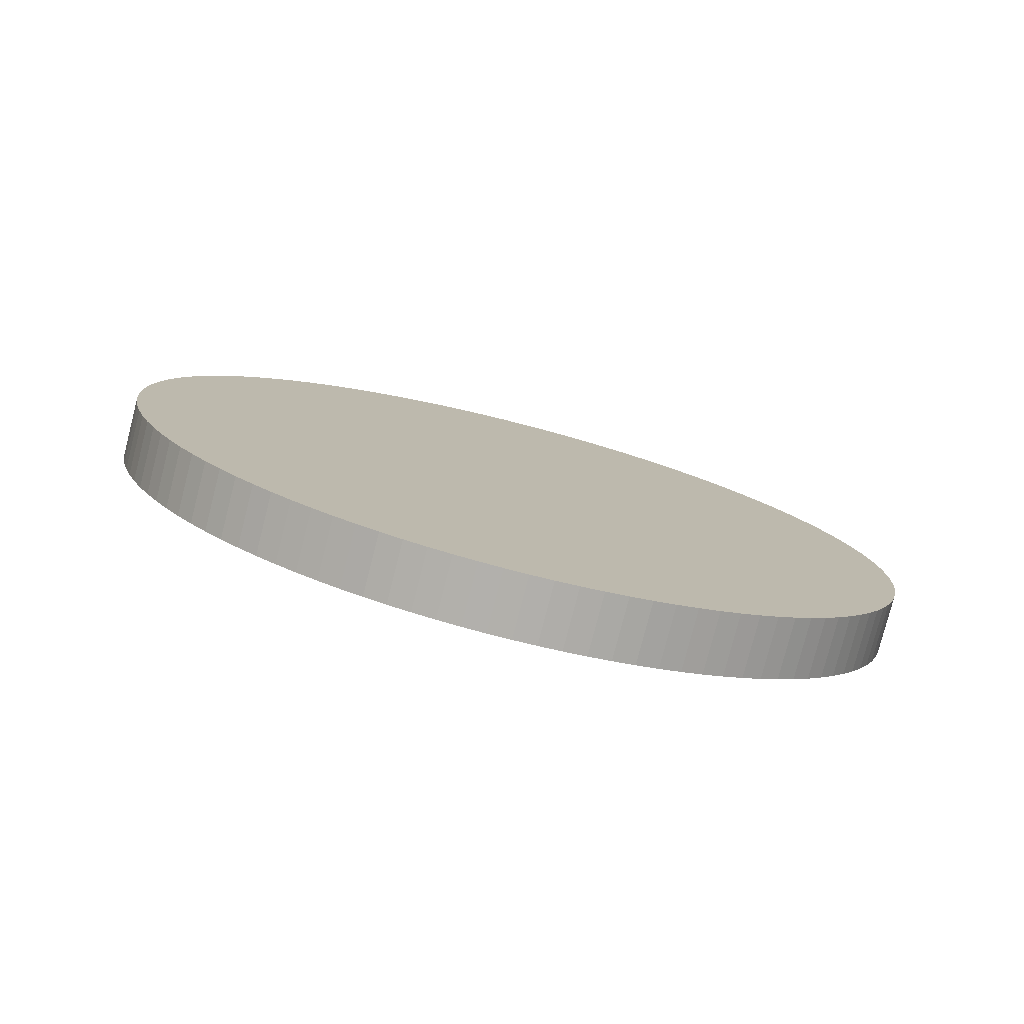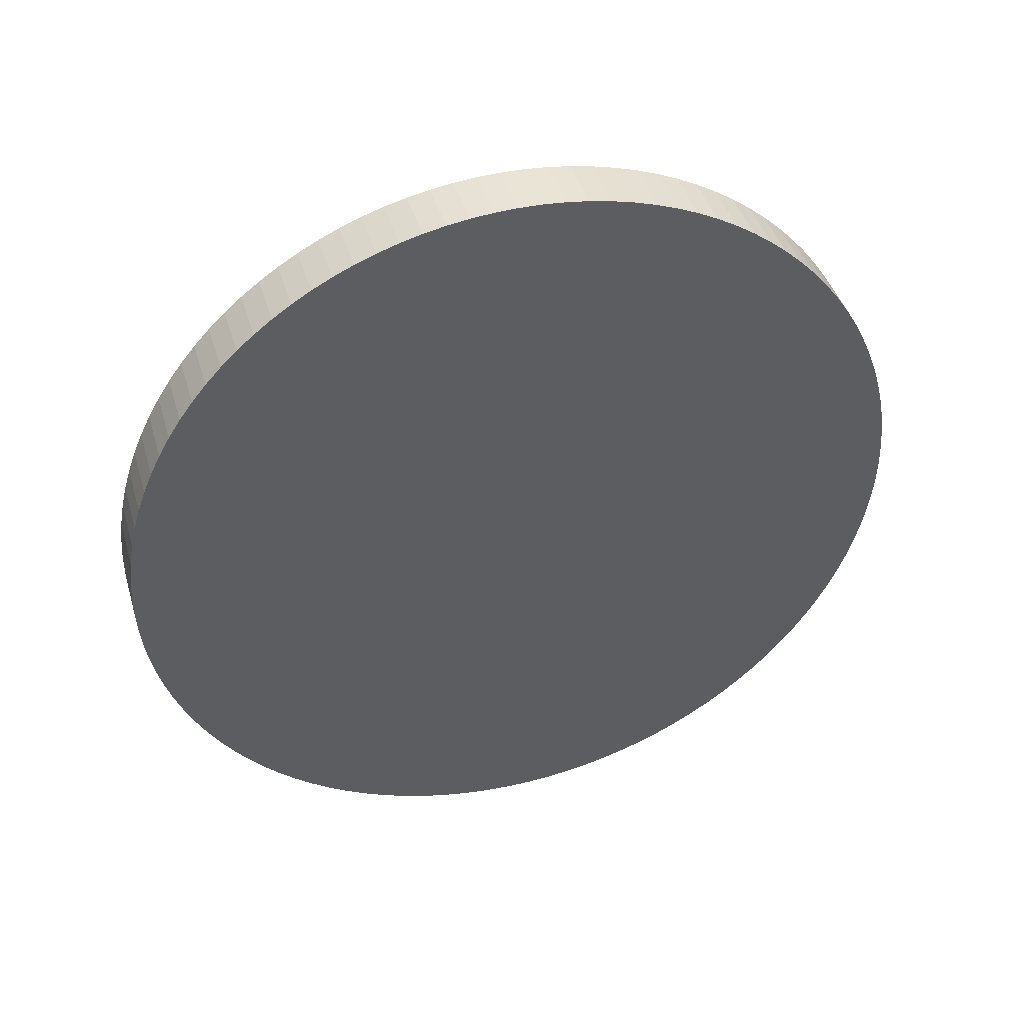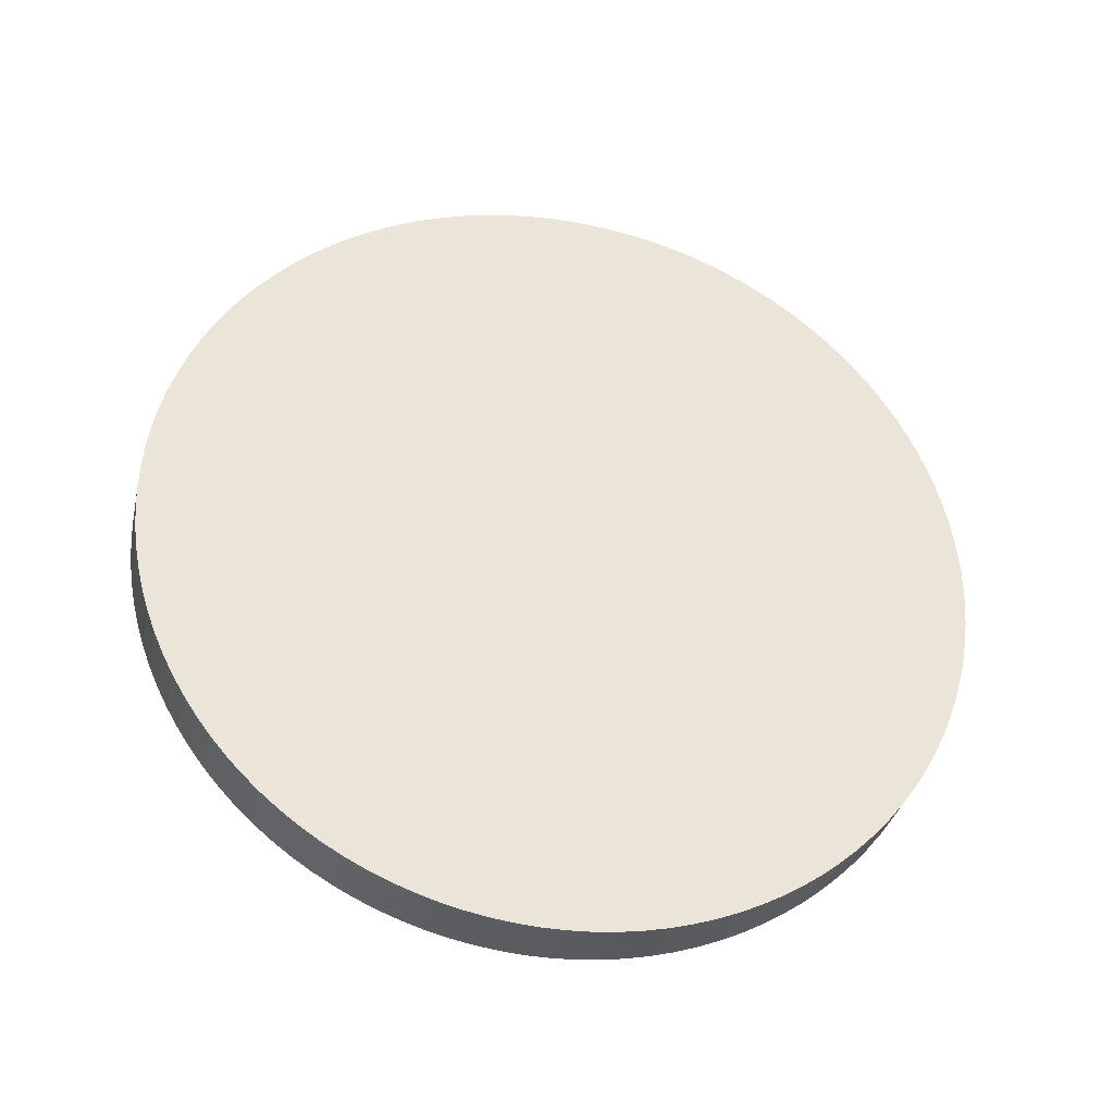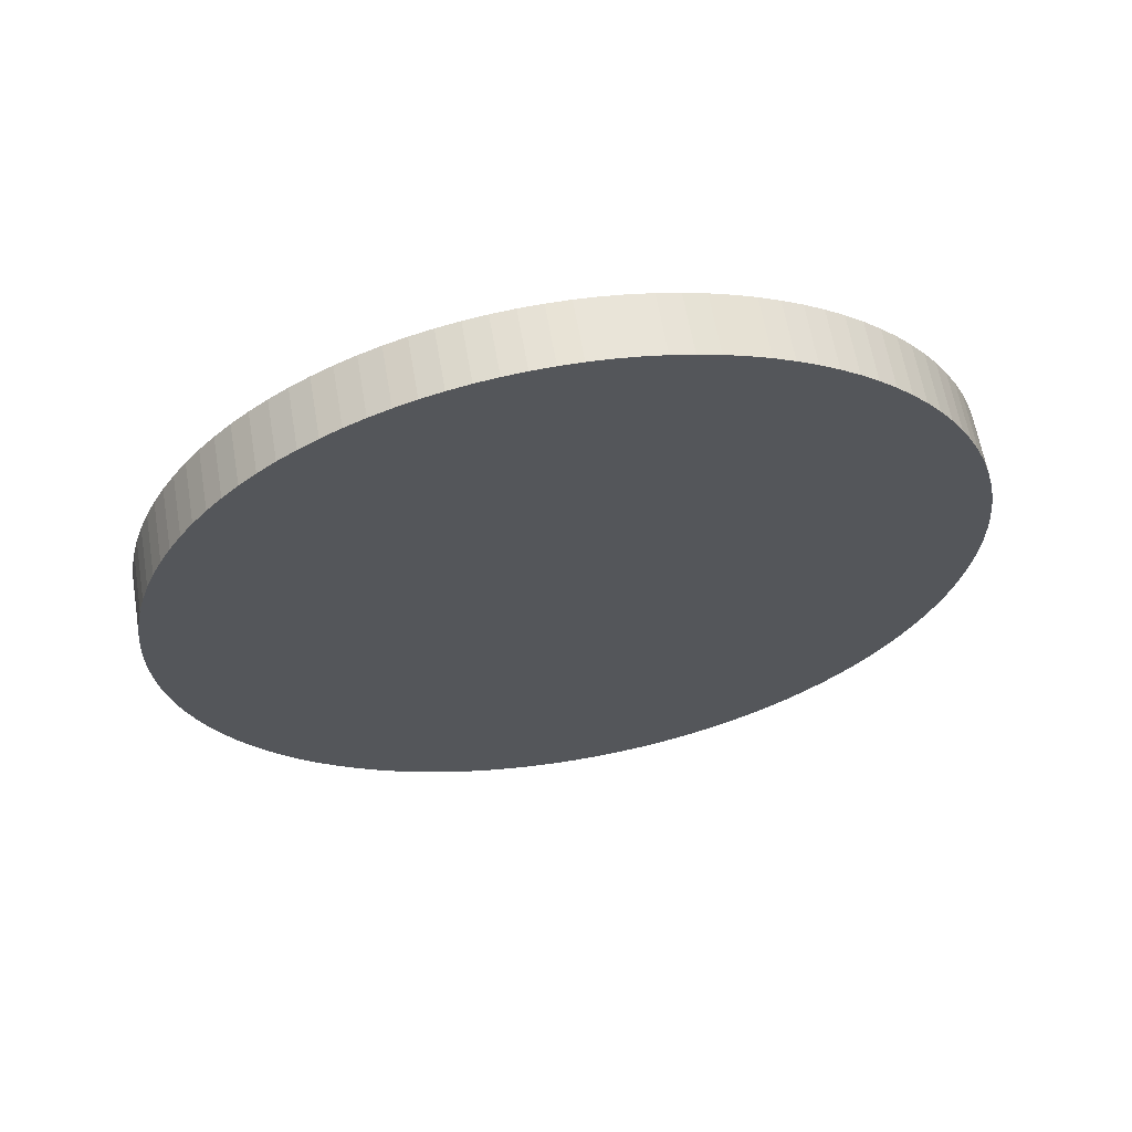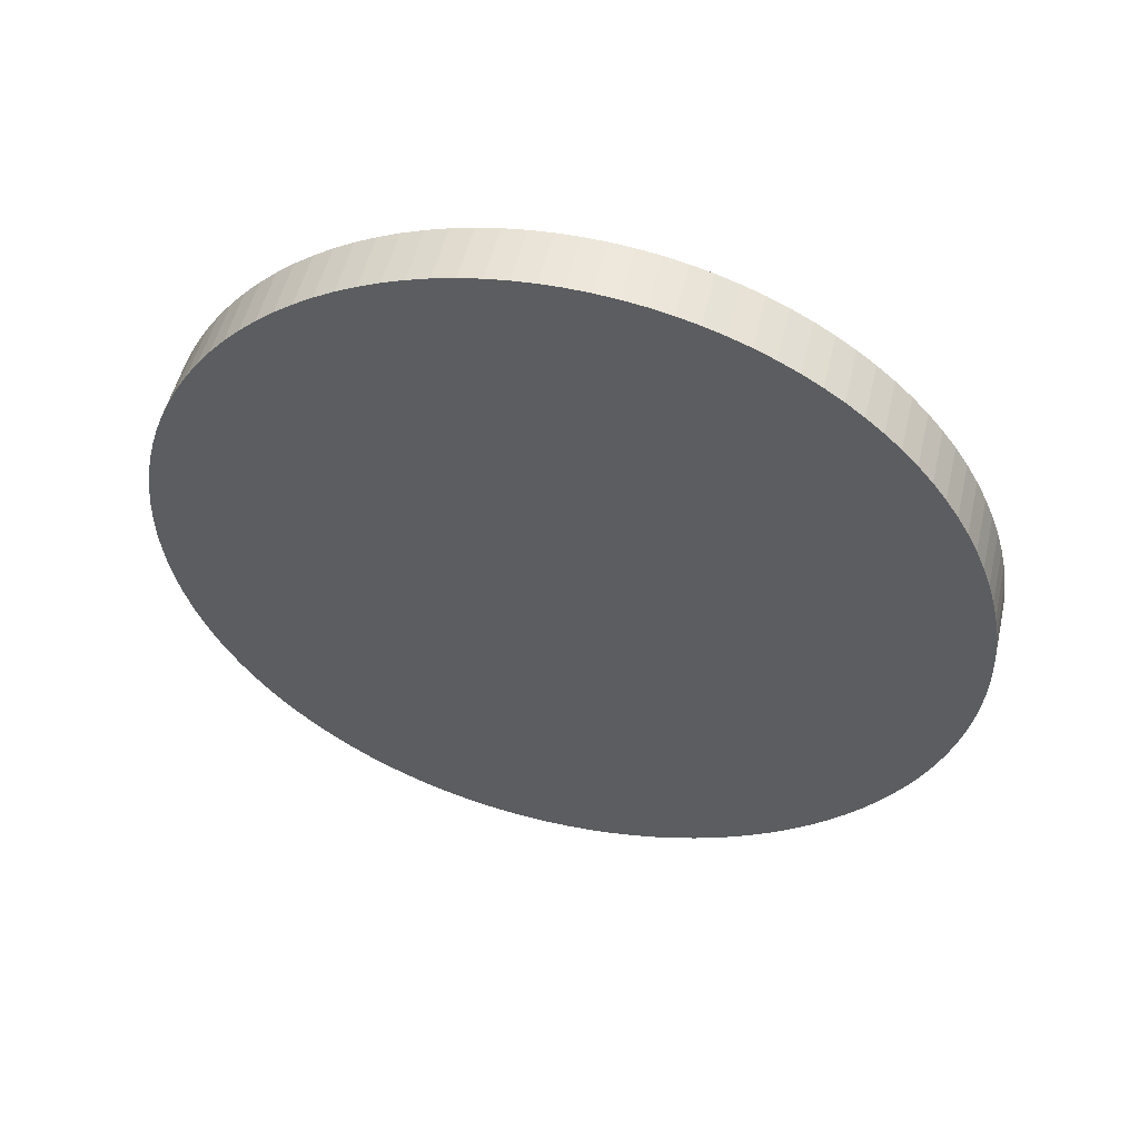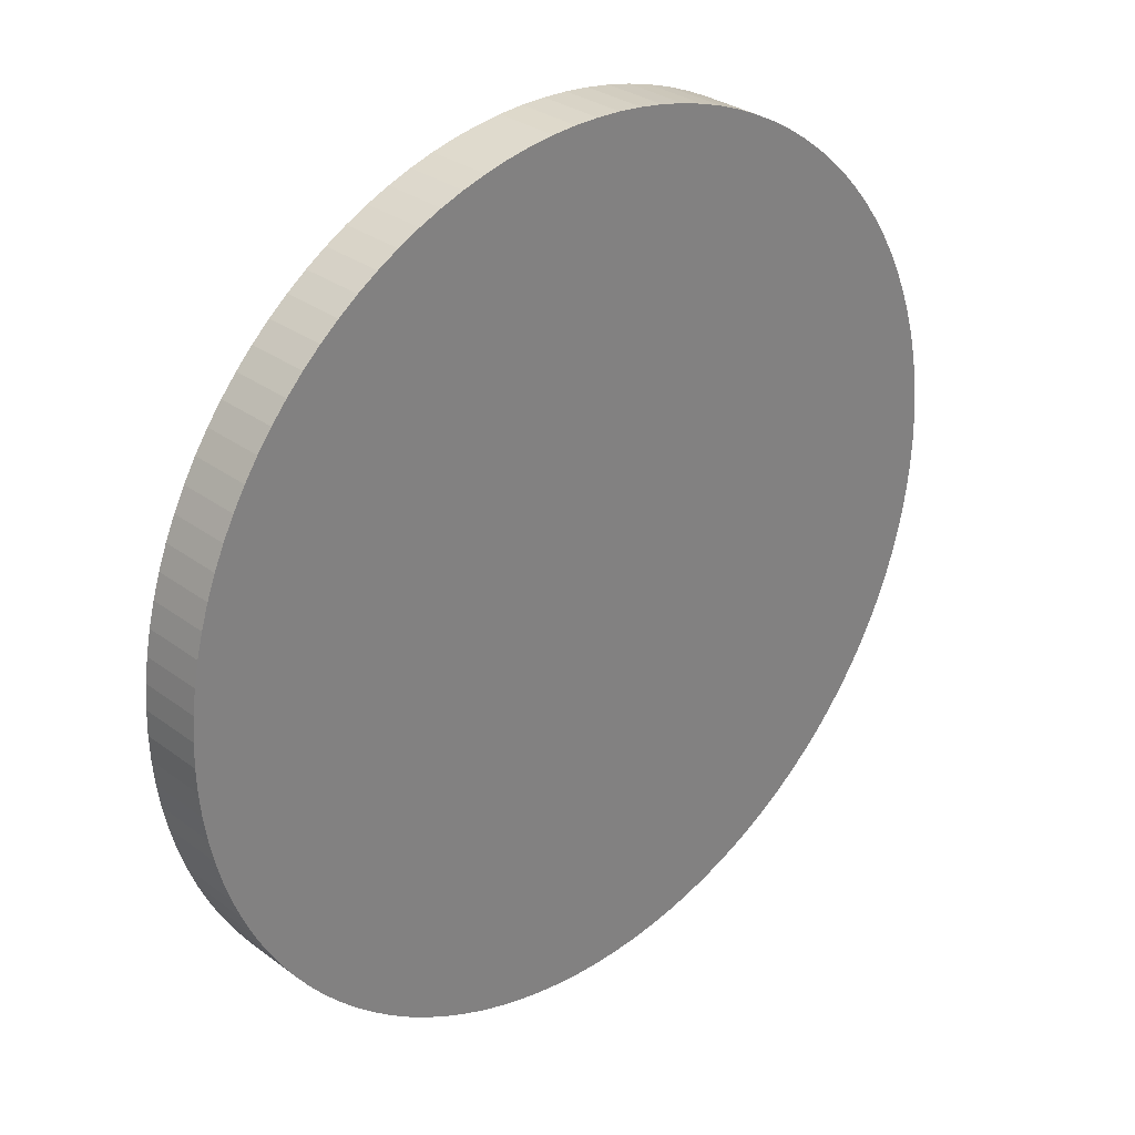
<metadata>
{"format":"obj","ext":"obj","renderer":"f3d","projection":"perspective","resolution":1024,"background":"white","views":[{"elev":3.0,"azim":-111.6,"up":"+Y"},{"elev":-51.6,"azim":24.5,"up":"+Y"},{"elev":67.8,"azim":177.0,"up":"+Y"},{"elev":-41.2,"azim":-15.7,"up":"+Y"},{"elev":-48.5,"azim":-104.6,"up":"+Y"},{"elev":43.9,"azim":149.7,"up":"+Z"}]}
</metadata>
<code>
o Cylinder.009_Cylinder
v -0.9309 0.5515 0.8311
v -0.9414 0.5961 0.8393
v -0.94 0.5522 0.816
v -0.9505 0.5967 0.8243
v -0.9483 0.5531 0.8005
v -0.9588 0.5977 0.8087
v -0.9557 0.5543 0.7845
v -0.9662 0.5989 0.7928
v -0.9622 0.5558 0.7682
v -0.9727 0.6004 0.7765
v -0.9679 0.5576 0.7516
v -0.9783 0.6022 0.7599
v -0.9725 0.5596 0.7347
v -0.983 0.6042 0.743
v -0.9763 0.5619 0.7177
v -0.9868 0.6065 0.726
v -0.9791 0.5645 0.7005
v -0.9895 0.609 0.7087
v -0.9809 0.5673 0.6832
v -0.9914 0.6118 0.6914
v -0.9818 0.5703 0.6658
v -0.9922 0.6148 0.6741
v -0.9816 0.5735 0.6485
v -0.9921 0.6181 0.6568
v -0.9806 0.577 0.6313
v -0.991 0.6215 0.6395
v -0.9785 0.5807 0.6142
v -0.989 0.6252 0.6224
v -0.9755 0.5845 0.5972
v -0.986 0.6291 0.6055
v -0.9715 0.5885 0.5805
v -0.982 0.6331 0.5888
v -0.9666 0.5927 0.5641
v -0.9771 0.6373 0.5724
v -0.9608 0.5971 0.5481
v -0.9713 0.6416 0.5564
v -0.9541 0.6016 0.5324
v -0.9645 0.6461 0.5407
v -0.9464 0.6062 0.5172
v -0.9569 0.6508 0.5255
v -0.938 0.6109 0.5025
v -0.9484 0.6555 0.5108
v -0.9287 0.6158 0.4884
v -0.9391 0.6603 0.4966
v -0.9186 0.6207 0.4748
v -0.929 0.6652 0.4831
v -0.9077 0.6256 0.4618
v -0.9182 0.6702 0.4701
v -0.8961 0.6306 0.4496
v -0.9066 0.6752 0.4578
v -0.8838 0.6357 0.438
v -0.8942 0.6802 0.4463
v -0.8708 0.6407 0.4272
v -0.8813 0.6853 0.4355
v -0.8572 0.6458 0.4172
v -0.8677 0.6903 0.4254
v -0.8431 0.6508 0.4079
v -0.8536 0.6954 0.4162
v -0.8284 0.6558 0.3996
v -0.8389 0.7004 0.4079
v -0.8132 0.6608 0.3921
v -0.8237 0.7053 0.4004
v -0.7976 0.6657 0.3855
v -0.8081 0.7102 0.3938
v -0.7817 0.6705 0.3798
v -0.7921 0.715 0.3881
v -0.7654 0.6752 0.3751
v -0.7758 0.7197 0.3834
v -0.7488 0.6798 0.3713
v -0.7593 0.7243 0.3796
v -0.732 0.6843 0.3685
v -0.7425 0.7288 0.3767
v -0.715 0.6886 0.3666
v -0.7255 0.7332 0.3749
v -0.6979 0.6928 0.3657
v -0.7084 0.7373 0.374
v -0.6808 0.6968 0.3658
v -0.6912 0.7414 0.3741
v -0.6636 0.7006 0.3669
v -0.6741 0.7452 0.3752
v -0.6465 0.7043 0.369
v -0.6569 0.7488 0.3773
v -0.6295 0.7077 0.372
v -0.6399 0.7523 0.3803
v -0.6126 0.7109 0.376
v -0.6231 0.7555 0.3843
v -0.596 0.7139 0.381
v -0.6064 0.7585 0.3892
v -0.5796 0.7167 0.3868
v -0.59 0.7612 0.3951
v -0.5635 0.7192 0.3936
v -0.574 0.7638 0.4019
v -0.5478 0.7215 0.4013
v -0.5583 0.766 0.4096
v -0.5325 0.7235 0.4098
v -0.543 0.768 0.4181
v -0.5177 0.7252 0.4192
v -0.5282 0.7698 0.4275
v -0.5034 0.7267 0.4294
v -0.5139 0.7712 0.4377
v -0.4897 0.7279 0.4404
v -0.5002 0.7724 0.4487
v -0.4766 0.7288 0.4521
v -0.487 0.7733 0.4604
v -0.4641 0.7294 0.4645
v -0.4745 0.7739 0.4728
v -0.4523 0.7297 0.4776
v -0.4628 0.7743 0.4859
v -0.4412 0.7298 0.4913
v -0.4517 0.7743 0.4996
v -0.4309 0.7296 0.5056
v -0.4414 0.7741 0.5139
v -0.4214 0.729 0.5204
v -0.4319 0.7736 0.5287
v -0.4127 0.7282 0.5357
v -0.4232 0.7728 0.544
v -0.4048 0.7272 0.5515
v -0.4153 0.7717 0.5598
v -0.3979 0.7258 0.5676
v -0.4083 0.7703 0.5759
v -0.3918 0.7242 0.5841
v -0.4023 0.7687 0.5924
v -0.3867 0.7223 0.6008
v -0.3971 0.7668 0.6091
v -0.3824 0.7201 0.6178
v -0.3929 0.7646 0.6261
v -0.3792 0.7177 0.6349
v -0.3896 0.7622 0.6432
v -0.3769 0.715 0.6522
v -0.3873 0.7596 0.6605
v -0.3755 0.7121 0.6695
v -0.386 0.7567 0.6778
v -0.3752 0.709 0.6869
v -0.3856 0.7535 0.6952
v -0.3758 0.7056 0.7042
v -0.3862 0.7502 0.7124
v -0.3773 0.7021 0.7213
v -0.3878 0.7466 0.7296
v -0.3799 0.6983 0.7384
v -0.3903 0.7428 0.7467
v -0.3833 0.6943 0.7552
v -0.3938 0.7389 0.7635
v -0.3878 0.6902 0.7717
v -0.3983 0.7348 0.78
v -0.3932 0.686 0.788
v -0.4036 0.7305 0.7962
v -0.3994 0.6815 0.8038
v -0.4099 0.7261 0.8121
v -0.4066 0.677 0.8193
v -0.4171 0.7215 0.8275
v -0.4147 0.6723 0.8342
v -0.4251 0.7168 0.8425
v -0.4235 0.6675 0.8487
v -0.434 0.7121 0.8569
v -0.4333 0.6627 0.8625
v -0.4437 0.7072 0.8708
v -0.4438 0.6577 0.8758
v -0.4542 0.7023 0.8841
v -0.455 0.6527 0.8884
v -0.4655 0.6973 0.8967
v -0.467 0.6477 0.9003
v -0.4774 0.6923 0.9086
v -0.4796 0.6427 0.9115
v -0.4901 0.6872 0.9198
v -0.4929 0.6376 0.922
v -0.5033 0.6822 0.9302
v -0.5067 0.6326 0.9316
v -0.5172 0.6771 0.9399
v -0.5212 0.6275 0.9404
v -0.5316 0.6721 0.9487
v -0.5361 0.6225 0.9483
v -0.5466 0.6671 0.9566
v -0.5515 0.6176 0.9554
v -0.5619 0.6622 0.9636
v -0.5673 0.6128 0.9615
v -0.5777 0.6573 0.9698
v -0.5834 0.608 0.9667
v -0.5939 0.6526 0.975
v -0.5999 0.6033 0.971
v -0.6103 0.6479 0.9793
v -0.6166 0.5988 0.9743
v -0.627 0.6434 0.9826
v -0.6335 0.5944 0.9766
v -0.6439 0.6389 0.9849
v -0.6505 0.5901 0.978
v -0.661 0.6347 0.9863
v -0.6676 0.586 0.9784
v -0.6781 0.6306 0.9867
v -0.6848 0.5821 0.9778
v -0.6953 0.6267 0.9861
v -0.702 0.5784 0.9762
v -0.7124 0.6229 0.9845
v -0.719 0.5748 0.9737
v -0.7295 0.6194 0.9819
v -0.736 0.5715 0.9701
v -0.7464 0.6161 0.9784
v -0.7527 0.5684 0.9657
v -0.7632 0.6129 0.9739
v -0.7692 0.5655 0.9603
v -0.7797 0.6101 0.9685
v -0.7855 0.5629 0.9539
v -0.7959 0.6074 0.9622
v -0.8014 0.5605 0.9467
v -0.8118 0.605 0.955
v -0.8169 0.5584 0.9386
v -0.8273 0.6029 0.9468
v -0.8319 0.5565 0.9296
v -0.8424 0.601 0.9379
v -0.8465 0.5549 0.9198
v -0.8569 0.5994 0.9281
v -0.8605 0.5536 0.9092
v -0.871 0.5981 0.9175
v -0.8739 0.5525 0.8979
v -0.8844 0.5971 0.9061
v -0.8867 0.5517 0.8858
v -0.8972 0.5963 0.8941
v -0.8989 0.5513 0.873
v -0.9094 0.5958 0.8813
v -0.9103 0.5511 0.8596
v -0.9208 0.5956 0.8679
v -0.921 0.5511 0.8456
v -0.9315 0.5957 0.8539
f 1 2 4 3
f 3 4 6 5
f 5 6 8 7
f 7 8 10 9
f 9 10 12 11
f 11 12 14 13
f 13 14 16 15
f 15 16 18 17
f 17 18 20 19
f 19 20 22 21
f 21 22 24 23
f 23 24 26 25
f 25 26 28 27
f 27 28 30 29
f 29 30 32 31
f 31 32 34 33
f 33 34 36 35
f 35 36 38 37
f 37 38 40 39
f 39 40 42 41
f 41 42 44 43
f 43 44 46 45
f 45 46 48 47
f 47 48 50 49
f 49 50 52 51
f 51 52 54 53
f 53 54 56 55
f 55 56 58 57
f 57 58 60 59
f 59 60 62 61
f 61 62 64 63
f 63 64 66 65
f 65 66 68 67
f 67 68 70 69
f 69 70 72 71
f 71 72 74 73
f 73 74 76 75
f 75 76 78 77
f 77 78 80 79
f 79 80 82 81
f 81 82 84 83
f 83 84 86 85
f 85 86 88 87
f 87 88 90 89
f 89 90 92 91
f 91 92 94 93
f 93 94 96 95
f 95 96 98 97
f 97 98 100 99
f 99 100 102 101
f 101 102 104 103
f 103 104 106 105
f 105 106 108 107
f 107 108 110 109
f 109 110 112 111
f 111 112 114 113
f 113 114 116 115
f 115 116 118 117
f 117 118 120 119
f 119 120 122 121
f 121 122 124 123
f 123 124 126 125
f 125 126 128 127
f 127 128 130 129
f 129 130 132 131
f 131 132 134 133
f 133 134 136 135
f 135 136 138 137
f 137 138 140 139
f 139 140 142 141
f 141 142 144 143
f 143 144 146 145
f 145 146 148 147
f 147 148 150 149
f 149 150 152 151
f 151 152 154 153
f 153 154 156 155
f 155 156 158 157
f 157 158 160 159
f 159 160 162 161
f 161 162 164 163
f 163 164 166 165
f 165 166 168 167
f 167 168 170 169
f 169 170 172 171
f 171 172 174 173
f 173 174 176 175
f 175 176 178 177
f 177 178 180 179
f 179 180 182 181
f 181 182 184 183
f 183 184 186 185
f 185 186 188 187
f 187 188 190 189
f 189 190 192 191
f 191 192 194 193
f 193 194 196 195
f 195 196 198 197
f 197 198 200 199
f 199 200 202 201
f 201 202 204 203
f 203 204 206 205
f 205 206 208 207
f 207 208 210 209
f 209 210 212 211
f 211 212 214 213
f 213 214 216 215
f 215 216 218 217
f 217 218 220 219
f 4 2 222 220 218 216 214 212 210 208 206 204 202 200 198 196 194 192 190 188 186 184 182 180 178 176 174 172 170 168 166 164 162 160 158 156 154 152 150 148 146 144 142 140 138 136 134 132 130 128 126 124 122 120 118 116 114 112 110 108 106 104 102 100 98 96 94 92 90 88 86 84 82 80 78 76 74 72 70 68 66 64 62 60 58 56 54 52 50 48 46 44 42 40 38 36 34 32 30 28 26 24 22 20 18 16 14 12 10 8 6
f 221 222 2 1
f 219 220 222 221
f 1 3 5 7 9 11 13 15 17 19 21 23 25 27 29 31 33 35 37 39 41 43 45 47 49 51 53 55 57 59 61 63 65 67 69 71 73 75 77 79 81 83 85 87 89 91 93 95 97 99 101 103 105 107 109 111 113 115 117 119 121 123 125 127 129 131 133 135 137 139 141 143 145 147 149 151 153 155 157 159 161 163 165 167 169 171 173 175 177 179 181 183 185 187 189 191 193 195 197 199 201 203 205 207 209 211 213 215 217 219 221

</code>
